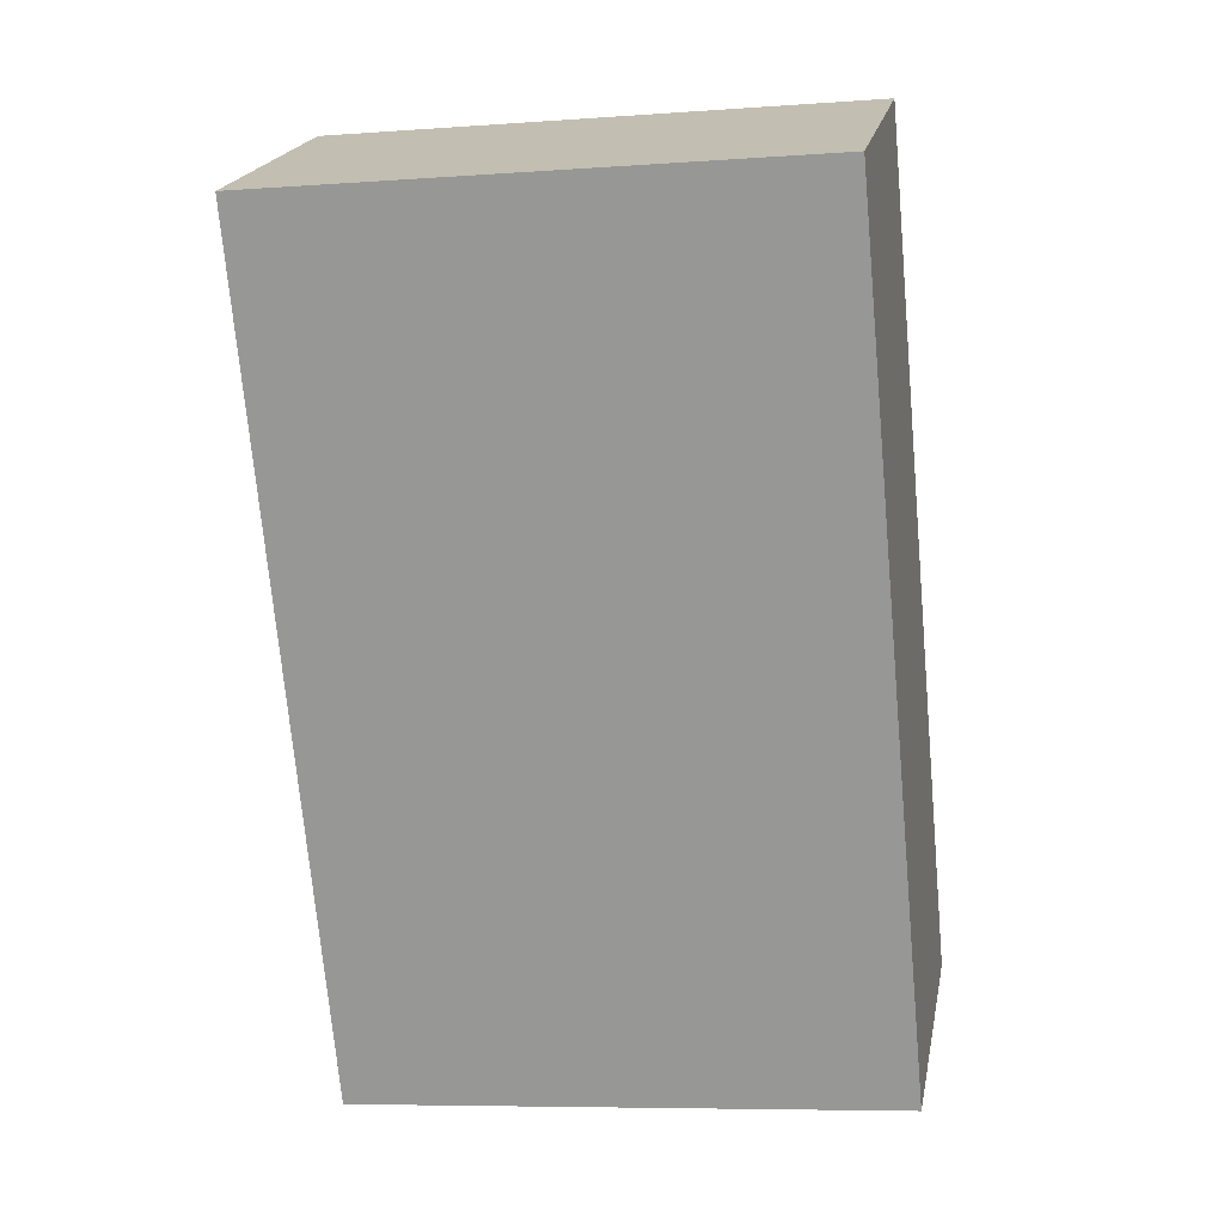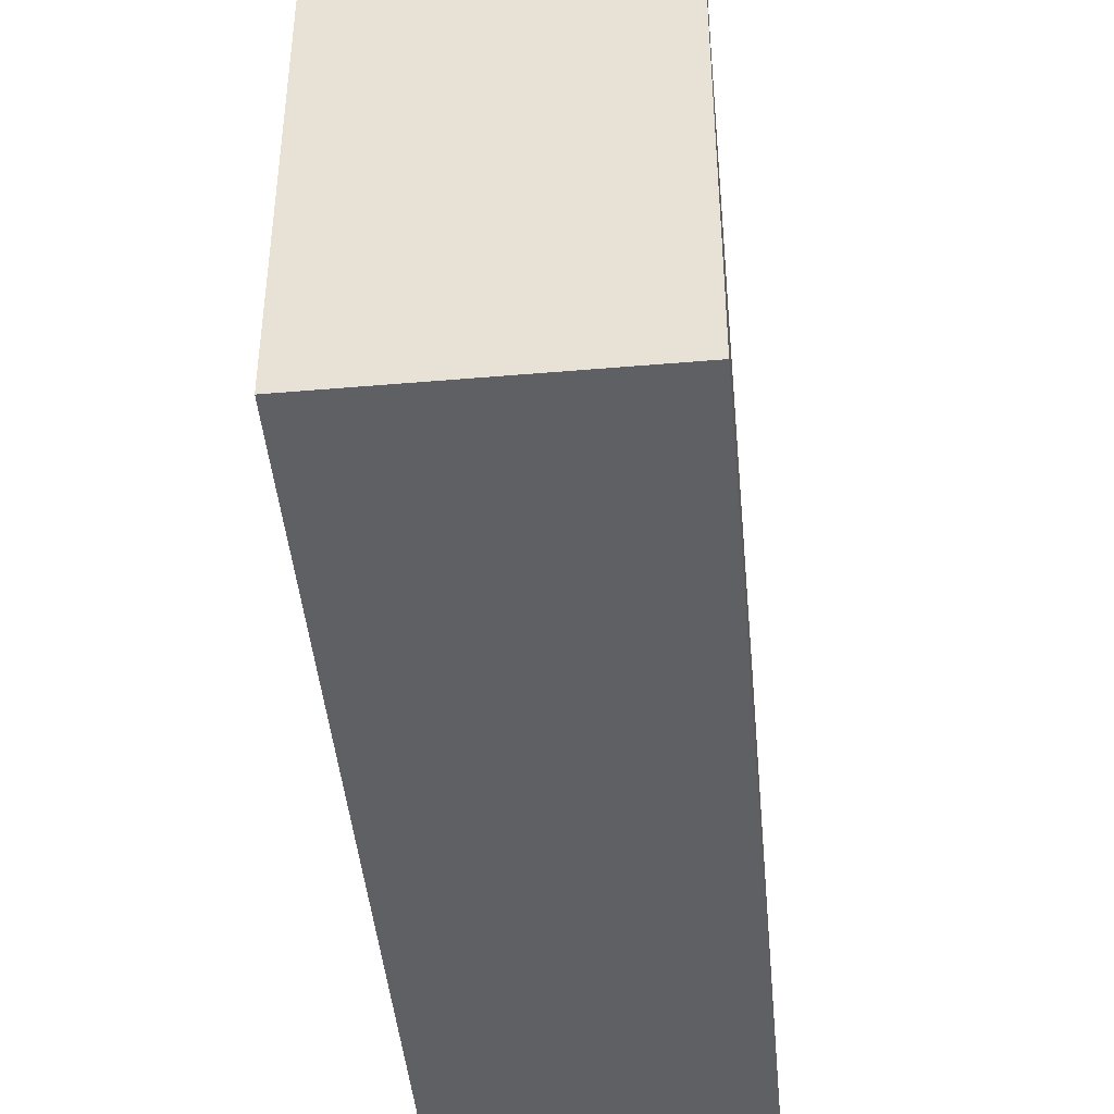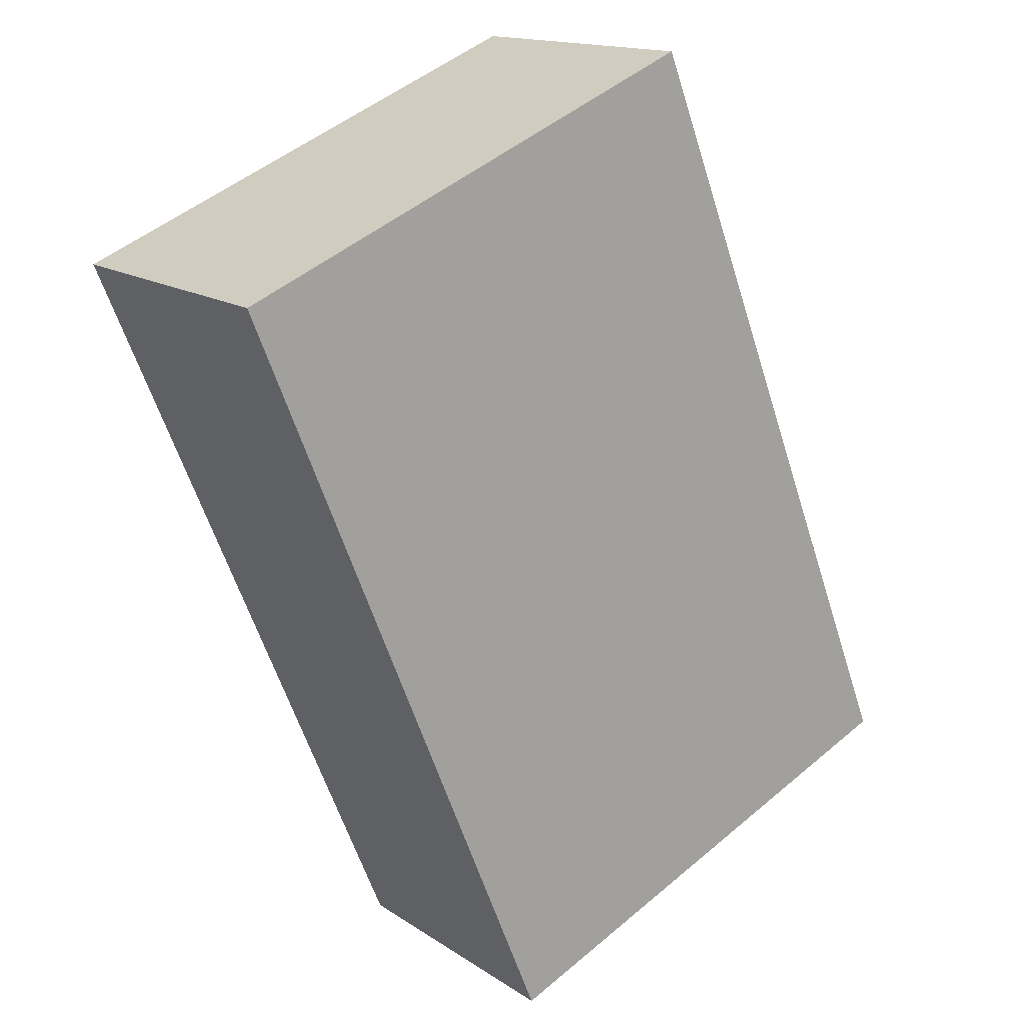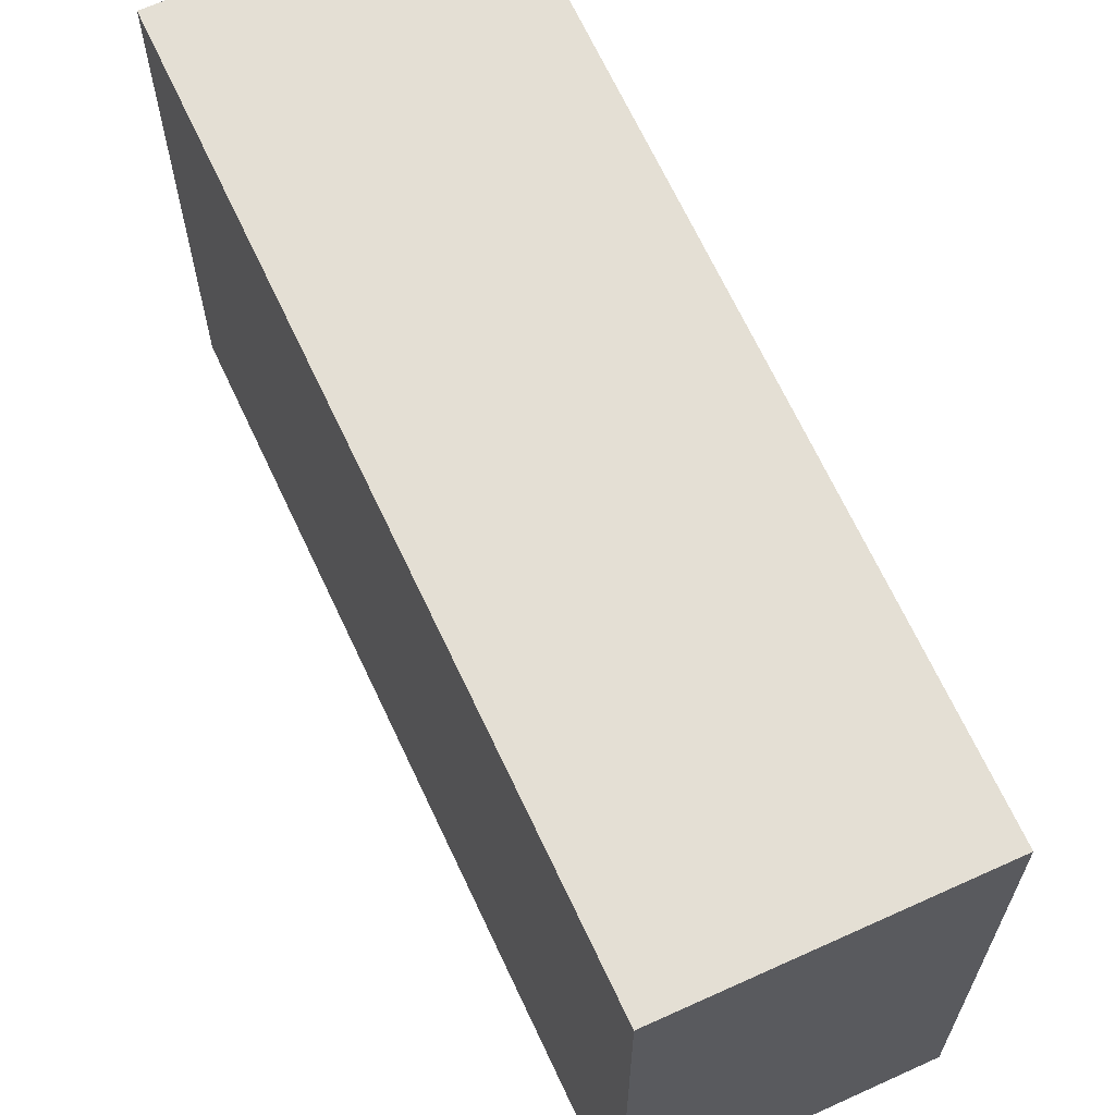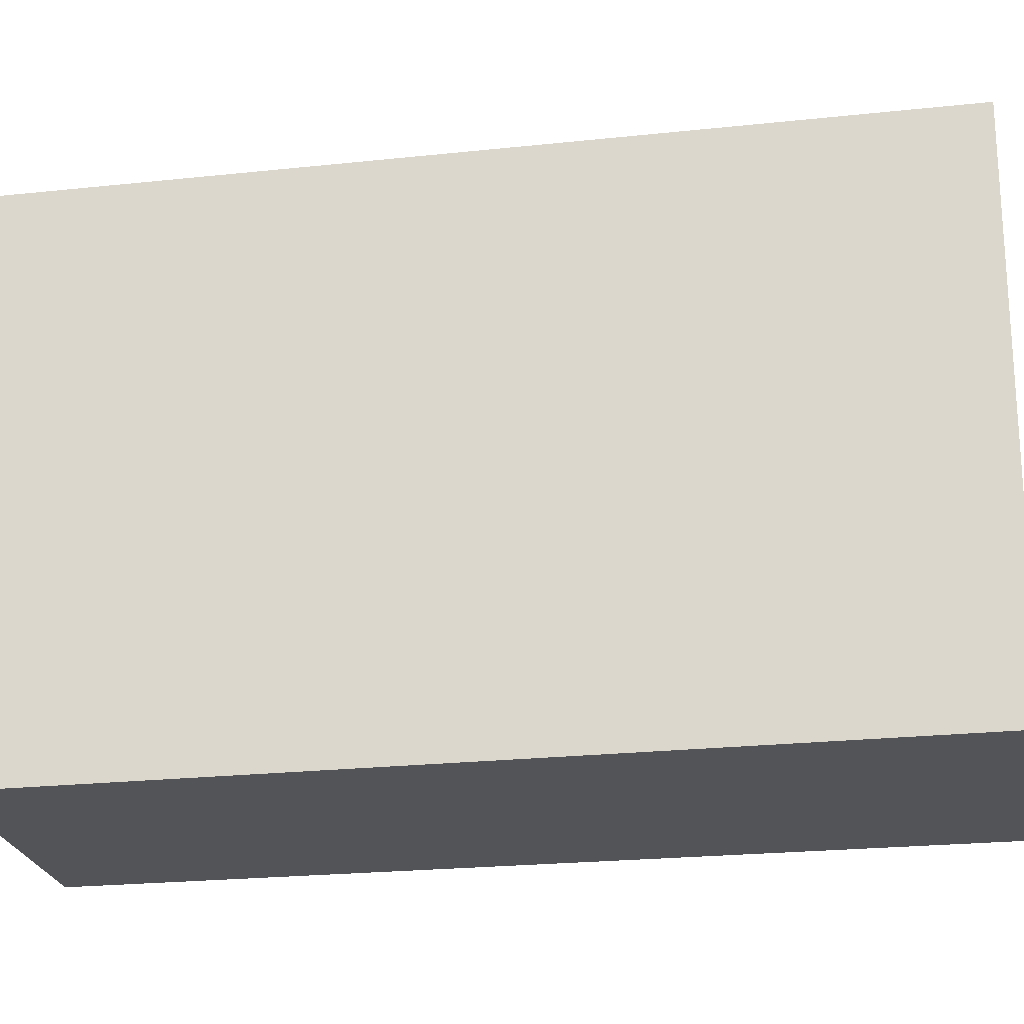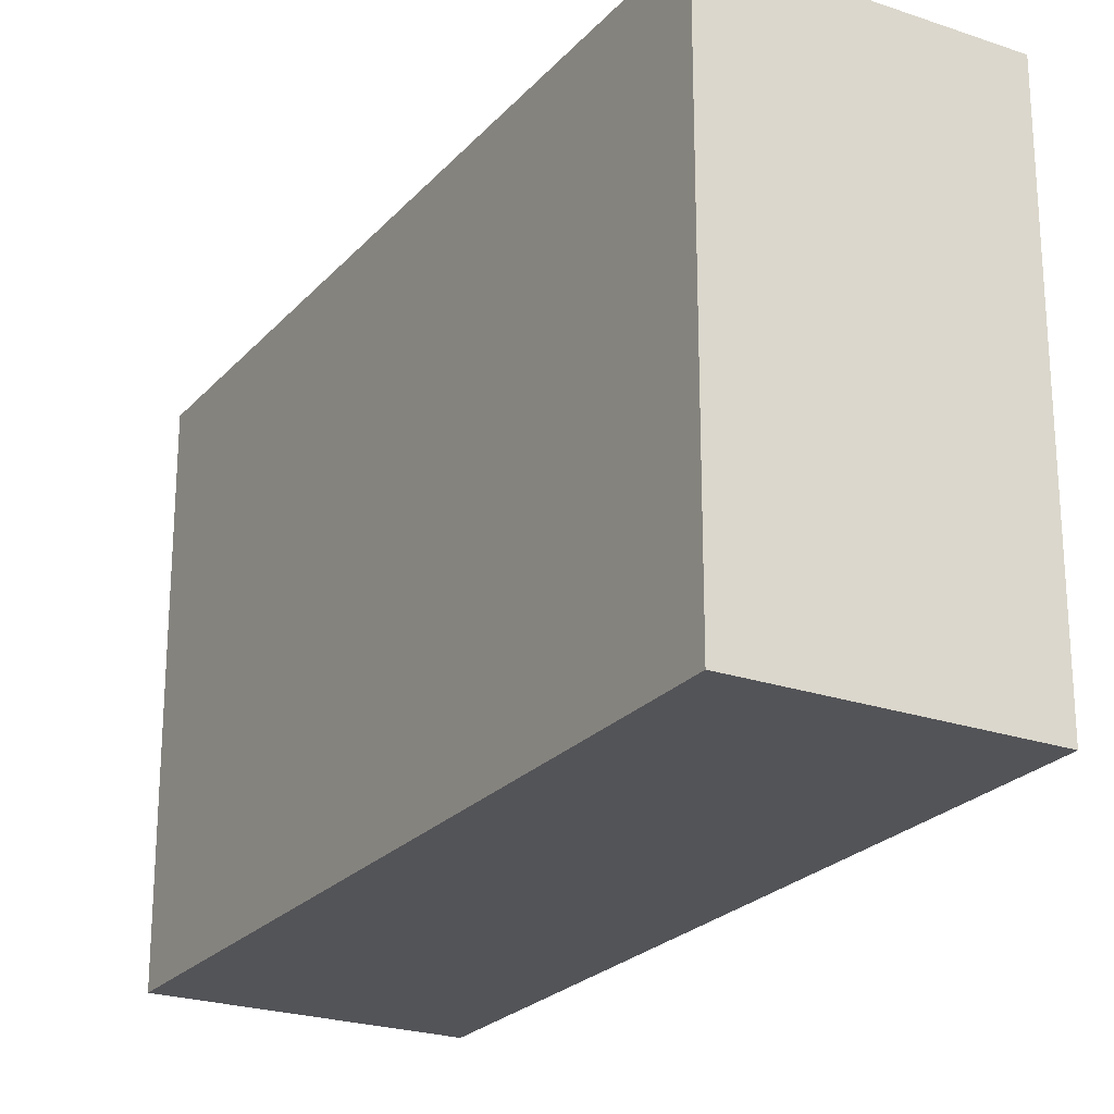
<metadata>
{"format":"obj","ext":"obj","renderer":"f3d","projection":"perspective","resolution":1024,"background":"white","views":[{"elev":-7.5,"azim":101.6,"up":"+Z"},{"elev":-45.2,"azim":31.9,"up":"+Y"},{"elev":49.8,"azim":-132.7,"up":"+Z"},{"elev":66.3,"azim":-178.3,"up":"+Y"},{"elev":-22.9,"azim":-53.2,"up":"+Y"},{"elev":-23.6,"azim":176.3,"up":"+Y"}]}
</metadata>
<code>
v  1.838 2.609 3.724
v  1.262 2.609 -0.622
v  0 2.609 1.598e-16
v  3.129 2.609 3.088
v  0 0 0
v  1.838 -2.28e-16 3.724
v  3.129 -1.891e-16 3.088
v  1.262 3.809e-17 -0.622
g defaultobject
f 1 2 3
f 2 1 4
f 5 1 3
f 1 5 6
f 6 4 1
f 4 6 7
f 7 2 4
f 2 7 8
f 8 3 2
f 3 8 5
f 8 6 5
f 6 8 7

</code>
